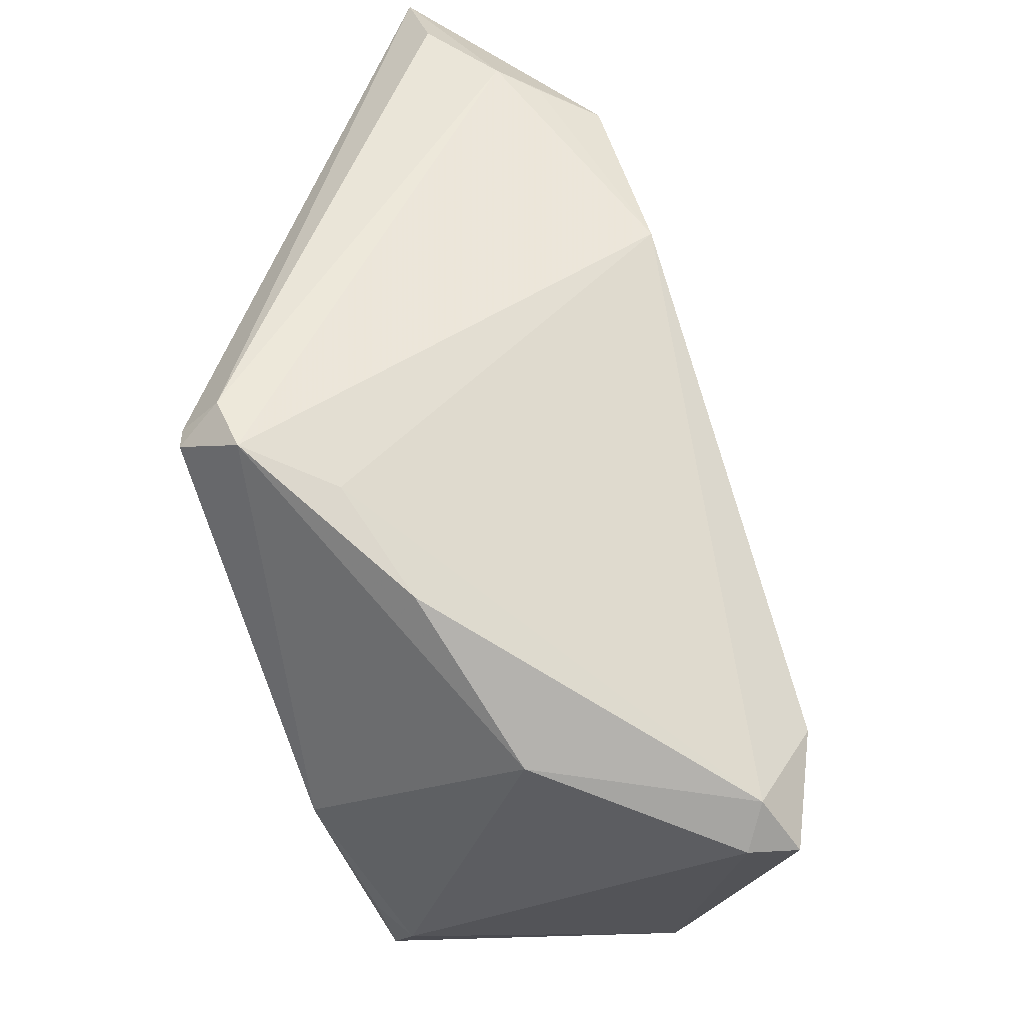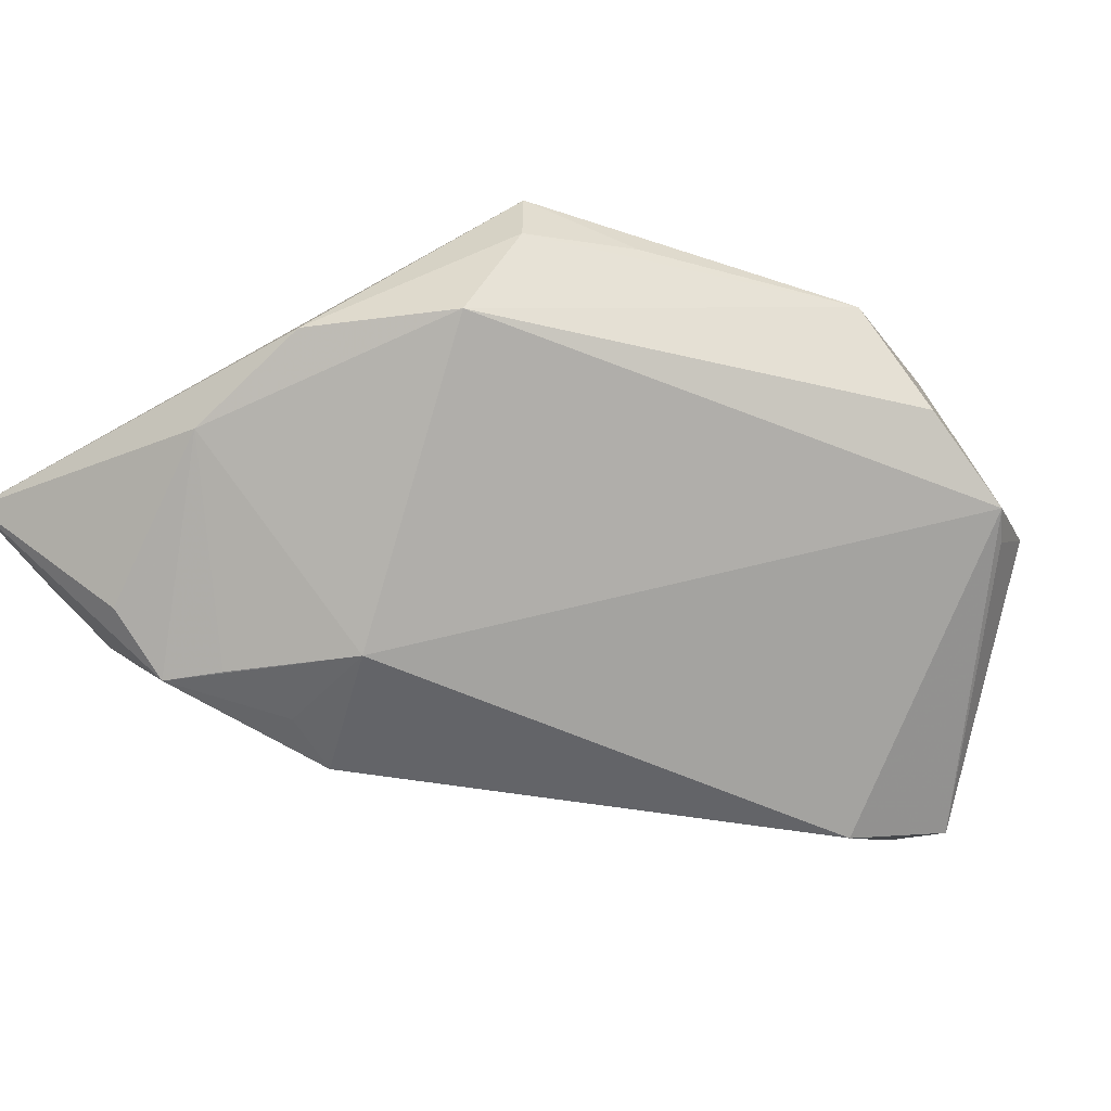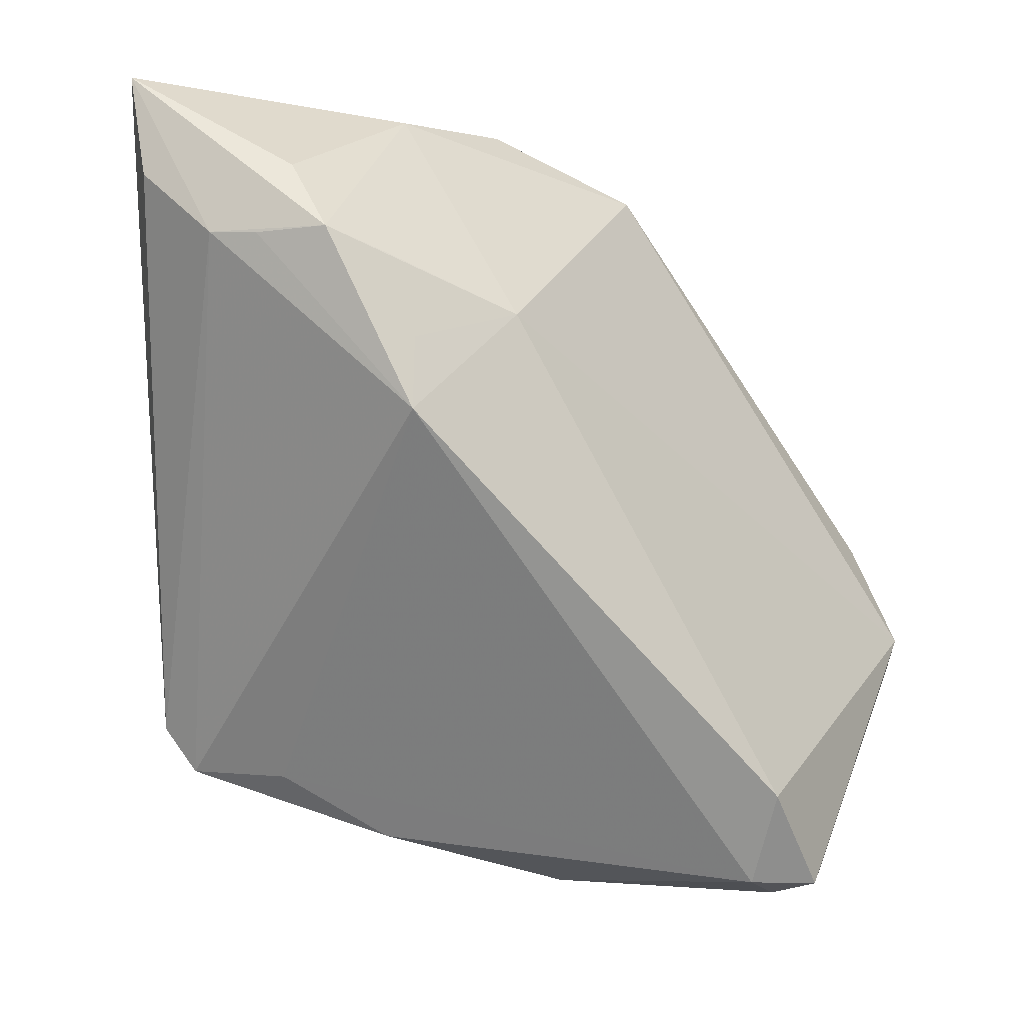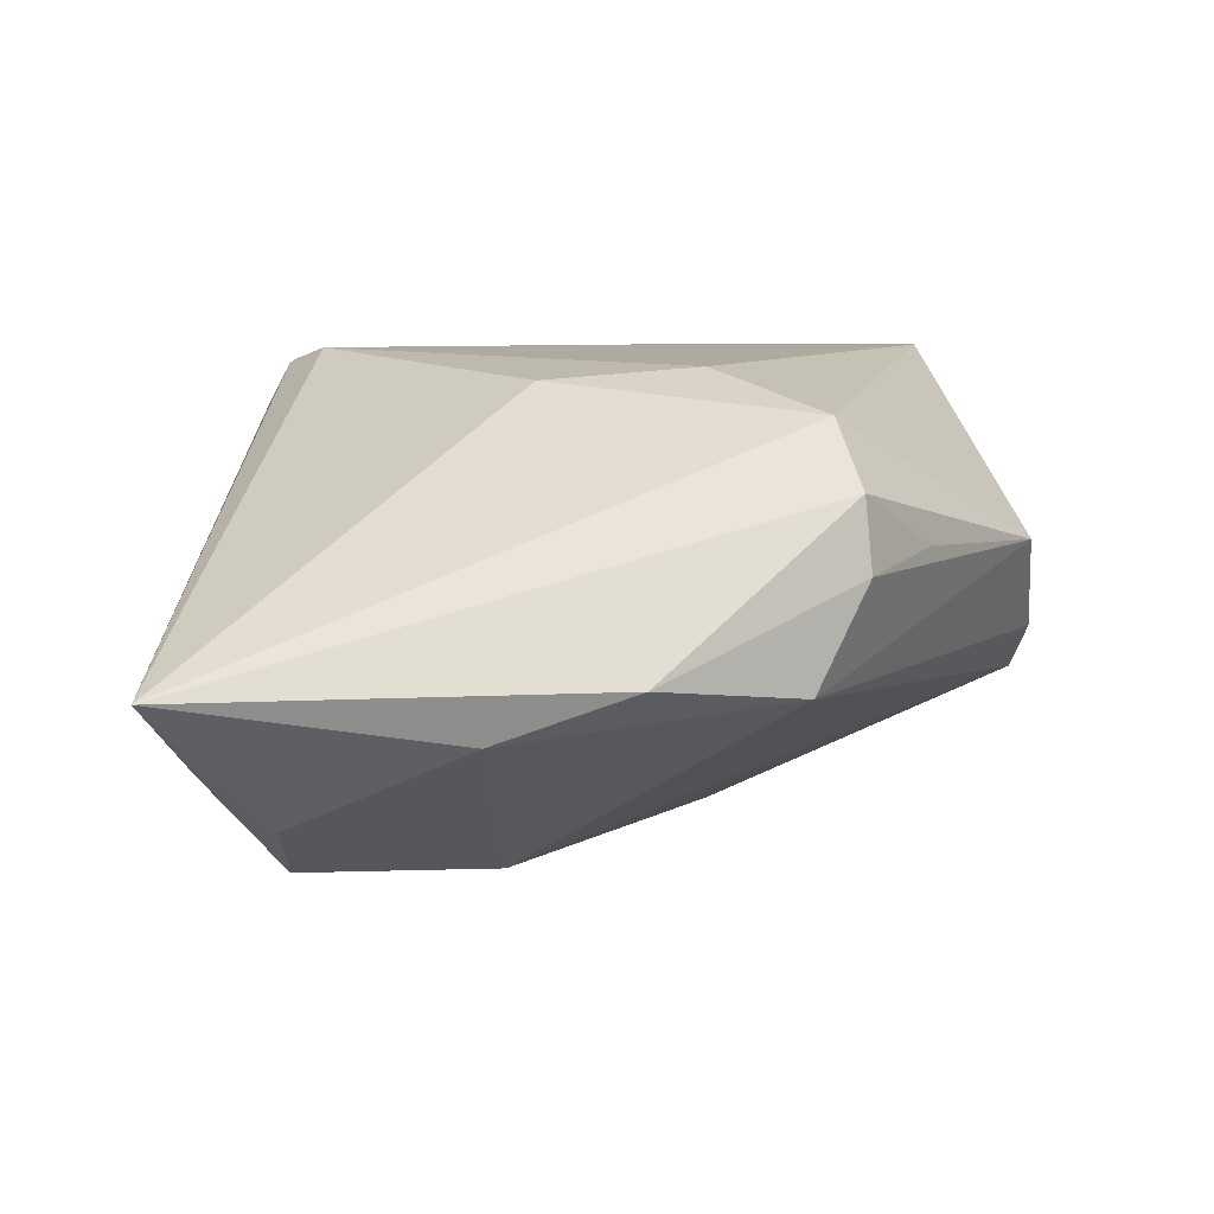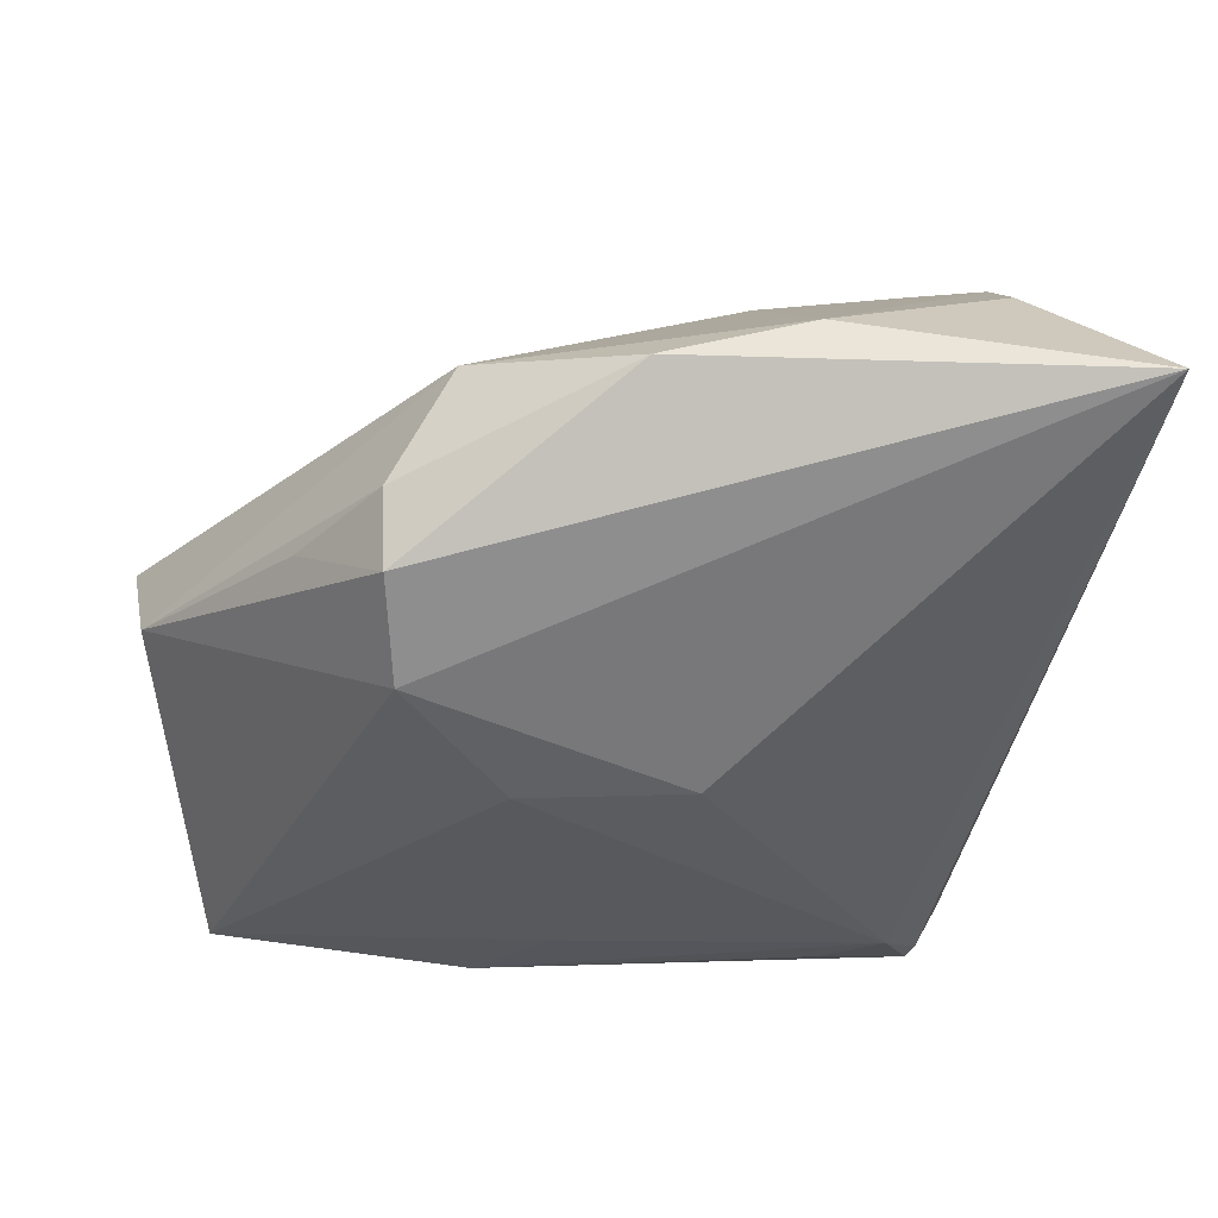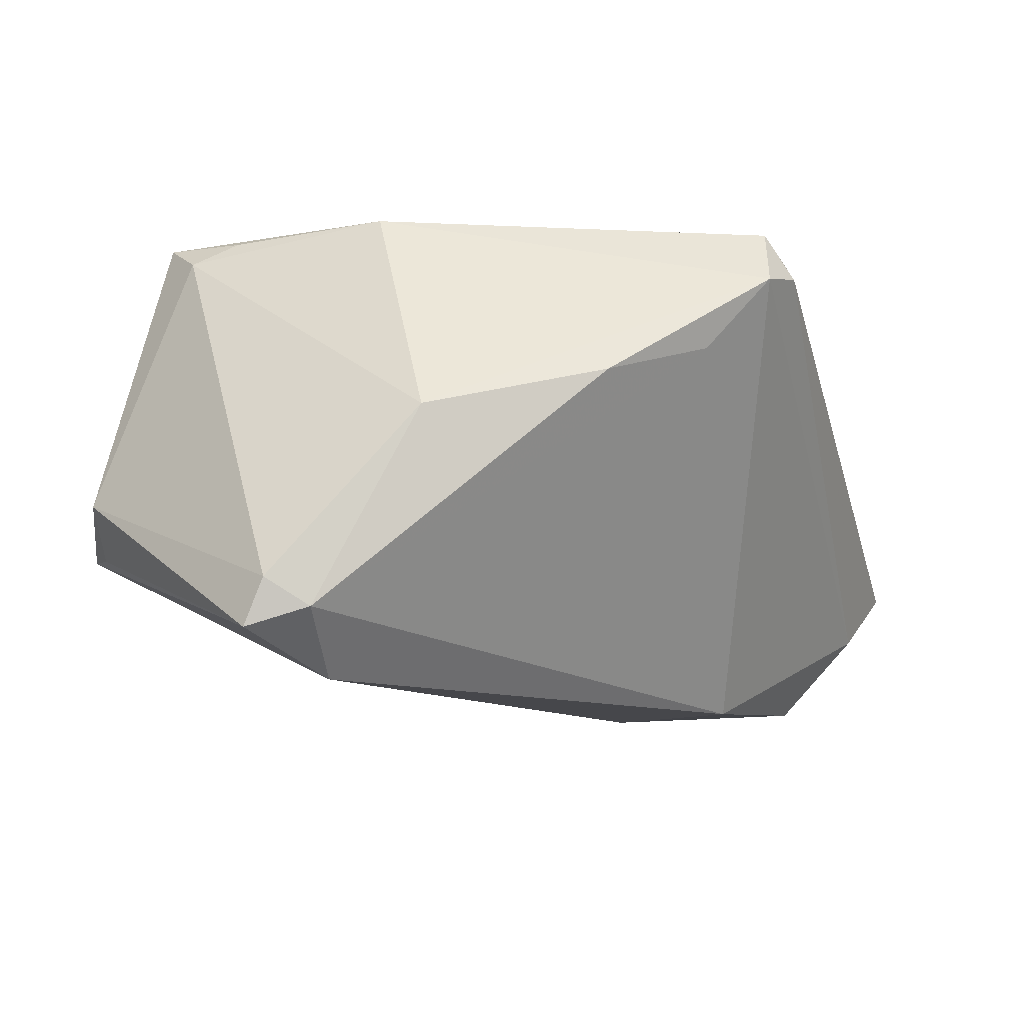
<metadata>
{"format":"obj","ext":"obj","renderer":"f3d","projection":"perspective","resolution":1024,"background":"white","views":[{"elev":-61.6,"azim":108.0,"up":"+Y"},{"elev":-47.7,"azim":-146.7,"up":"+Z"},{"elev":-7.9,"azim":150.3,"up":"+Y"},{"elev":6.6,"azim":170.6,"up":"+Z"},{"elev":63.7,"azim":1.9,"up":"+Y"},{"elev":-14.9,"azim":3.7,"up":"+Z"}]}
</metadata>
<code>
v 0.01495 -0.03797 0.004188
v 0.03129 -0.0178 0.0264
v -0.04807 -0.01704 -0.01267
v 0.004961 0.04769 -0.00488
v -0.04032 -0.02114 0.02654
v -0.05028 -0.01296 -0.01194
v -0.01844 0.03819 0.01286
v -0.03113 -0.02574 0.02549
v 0.02858 0.007805 -0.02844
v 0.01501 0.01991 -0.02742
v -0.02804 0.0288 0.006704
v 0.03747 -0.02504 0.01942
v -0.019 0.03916 0.004643
v -0.02329 -0.04462 -0.02135
v 0.05278 0.04769 -0.004929
v -0.007246 0.01487 0.0248
v 0.01092 0.01411 0.02339
v -0.00611 -0.04328 -0.001233
v 0.03069 0.02541 -0.02599
v 0.03424 -0.03016 0.01773
v -0.04541 0.008945 0.005366
v 0.03781 0.02767 -0.0254
v -0.04851 -0.02286 -0.007221
v 0.02646 -0.03092 0.008849
v 0.05203 0.03577 -0.007564
v 0.03923 0.03569 -0.01964
v -0.02556 -0.04347 -0.02679
v -0.0129 -0.02973 0.02654
v 0.02045 0.04586 -0.0102
v -0.004253 -0.01983 0.02654
v 0.02784 0.01603 -0.02741
v -0.01737 -0.03355 -0.03092
v -0.01273 0.04114 -0.007033
v 0.02451 -0.02341 0.02614
v -0.04856 -0.000803 -0.005534
v -0.0176 0.0289 0.02013
v -0.03667 -0.02599 0.02288
v 0.0433 0.02753 -0.01932
v -0.01814 -0.04333 -0.02453
v 0.03403 -0.0258 0.02499
v 0.03491 -0.0237 0.02457
v 0.04708 0.02806 -0.01514
f 23 5 6
f 6 10 32
f 33 10 6
f 3 23 6
f 39 18 14
f 6 5 35
f 5 21 35
f 35 33 6
f 21 33 35
f 15 7 36
f 36 17 15
f 36 21 5
f 7 21 36
f 9 32 10
f 39 32 9
f 9 24 39
f 13 33 21
f 5 23 37
f 23 14 37
f 37 14 18
f 18 28 37
f 6 32 27
f 27 3 6
f 27 32 39
f 39 14 27
f 23 3 27
f 27 14 23
f 40 28 20
f 20 28 18
f 24 9 20
f 40 41 2
f 15 17 2
f 2 41 15
f 16 36 5
f 17 36 16
f 16 2 17
f 22 26 15
f 15 26 29
f 26 22 29
f 10 33 29
f 11 21 7
f 7 13 11
f 11 13 21
f 8 28 5
f 5 37 8
f 8 37 28
f 1 18 39
f 1 20 18
f 39 24 1
f 24 20 1
f 34 28 40
f 40 2 34
f 34 2 28
f 5 28 30
f 28 2 30
f 30 16 5
f 2 16 30
f 31 9 10
f 10 22 31
f 31 22 9
f 33 13 4
f 4 29 33
f 4 13 7
f 4 7 15
f 15 29 4
f 19 22 10
f 10 29 19
f 19 29 22
f 12 25 15
f 15 41 12
f 12 41 40
f 40 20 12
f 42 20 9
f 42 12 20
f 15 25 42
f 42 22 15
f 25 12 42
f 9 22 38
f 38 42 9
f 22 42 38

</code>
